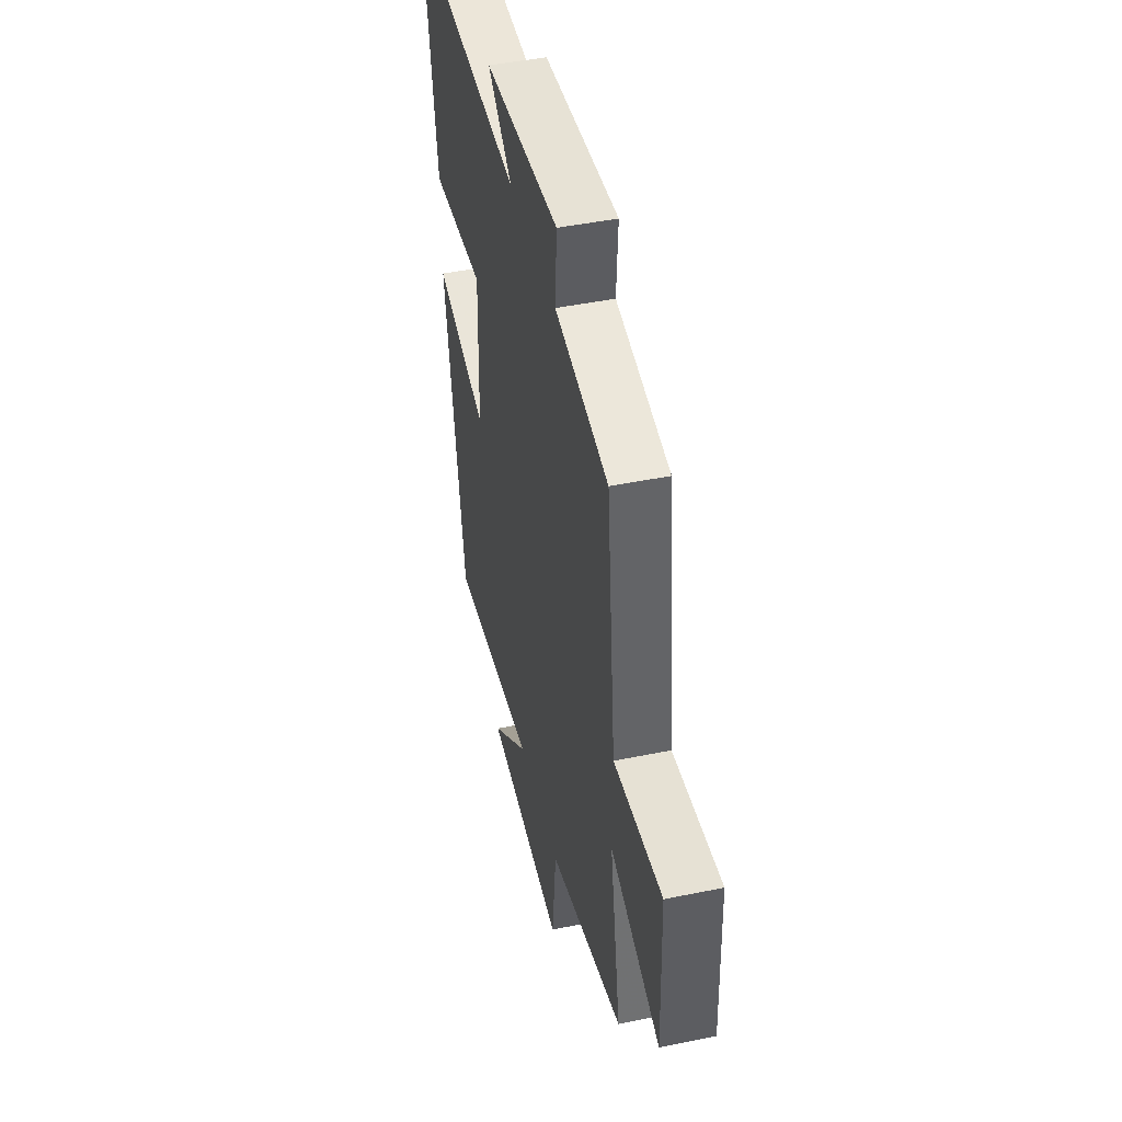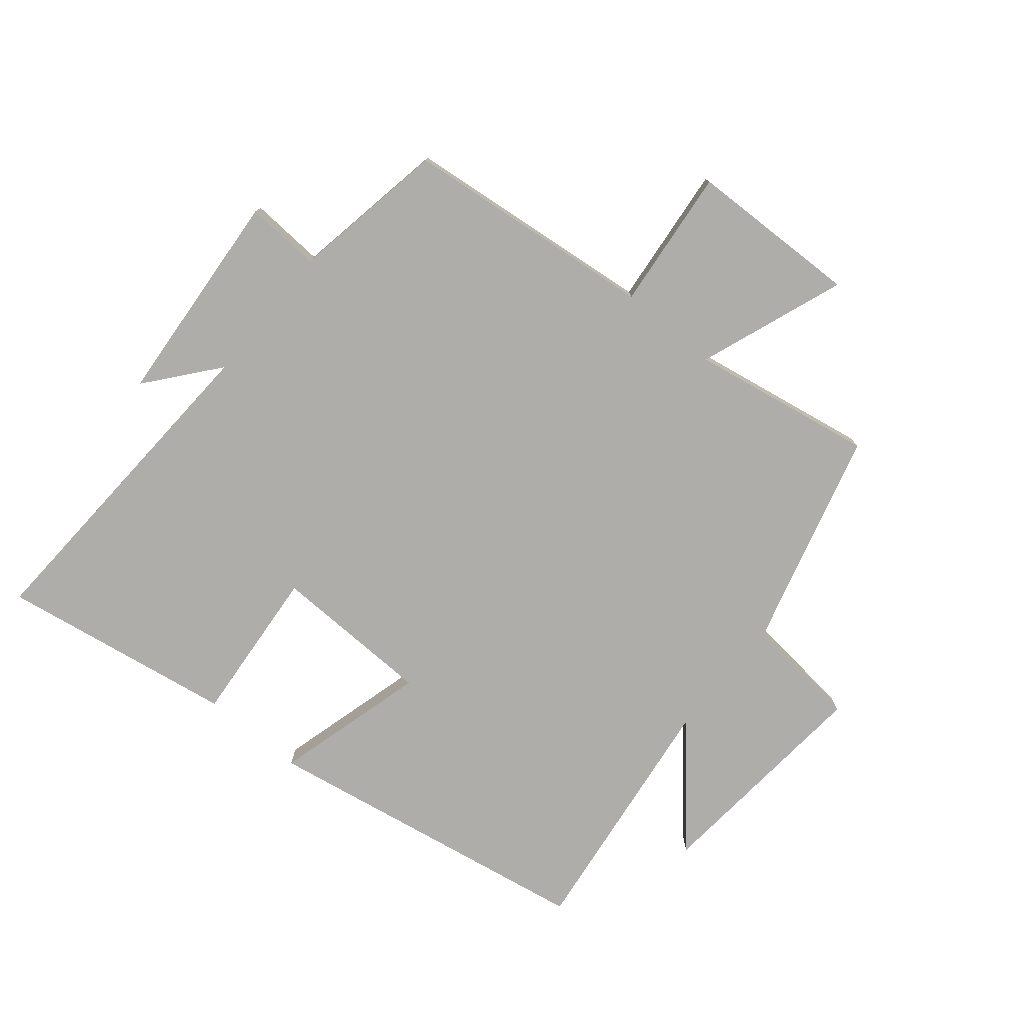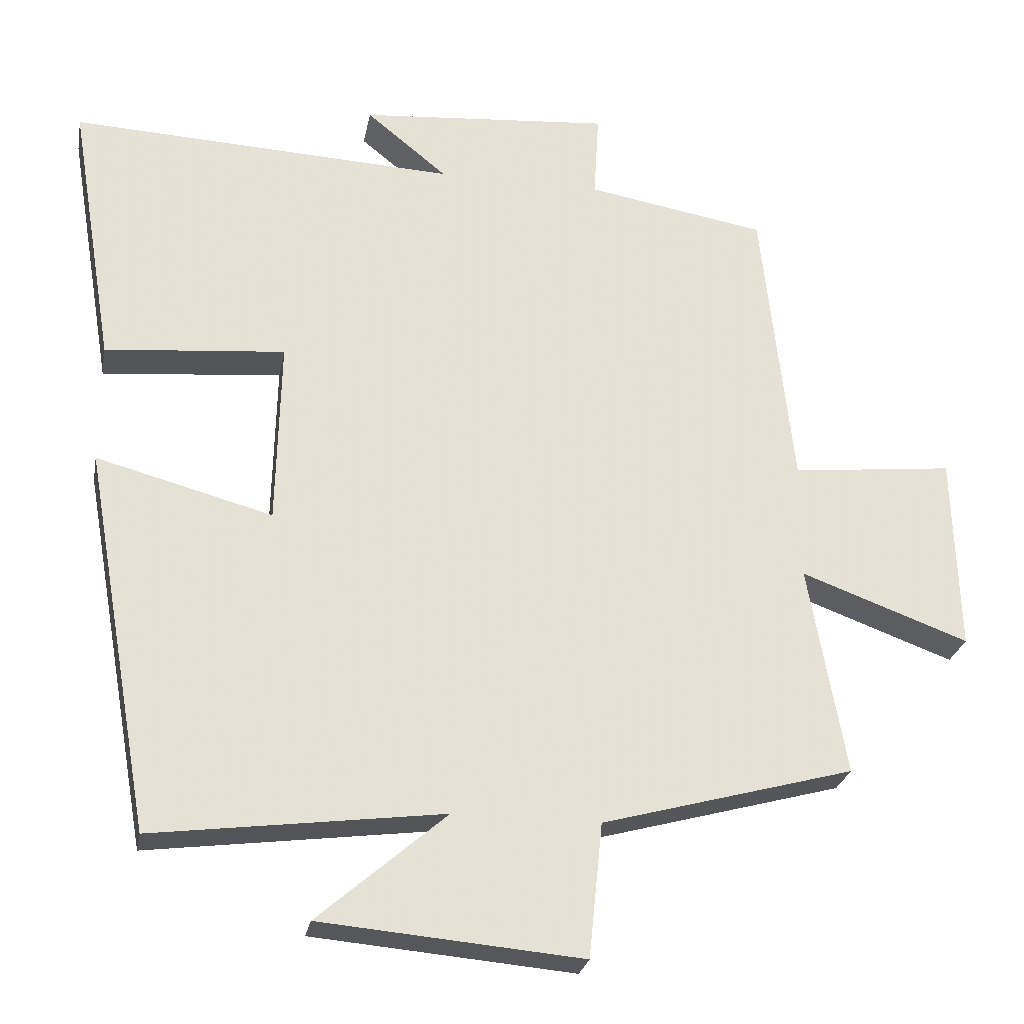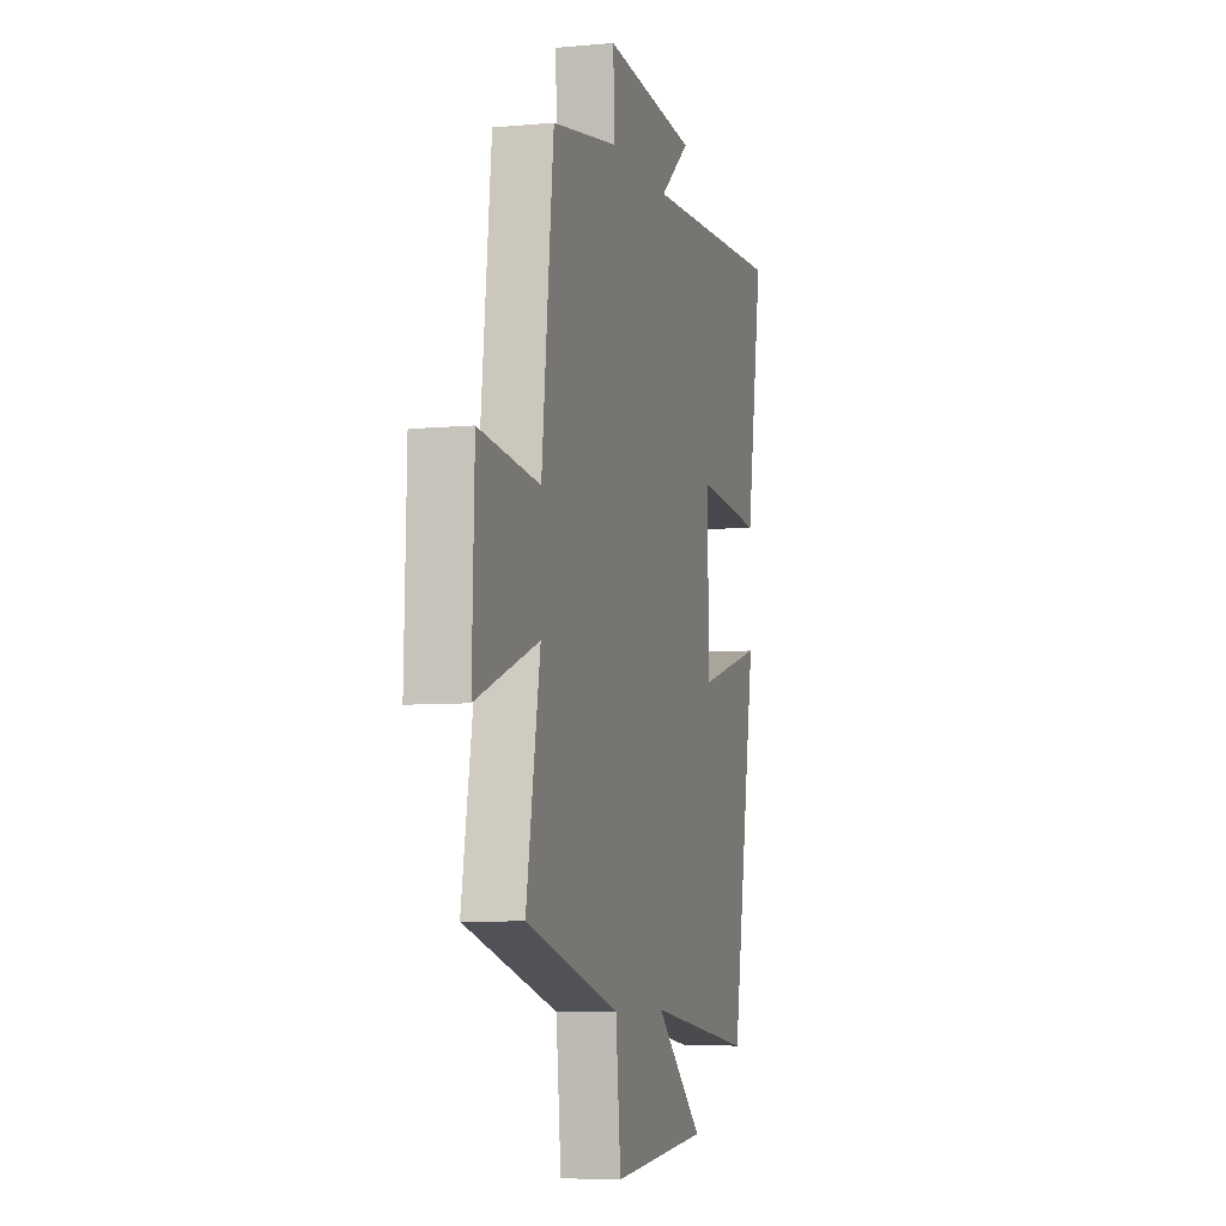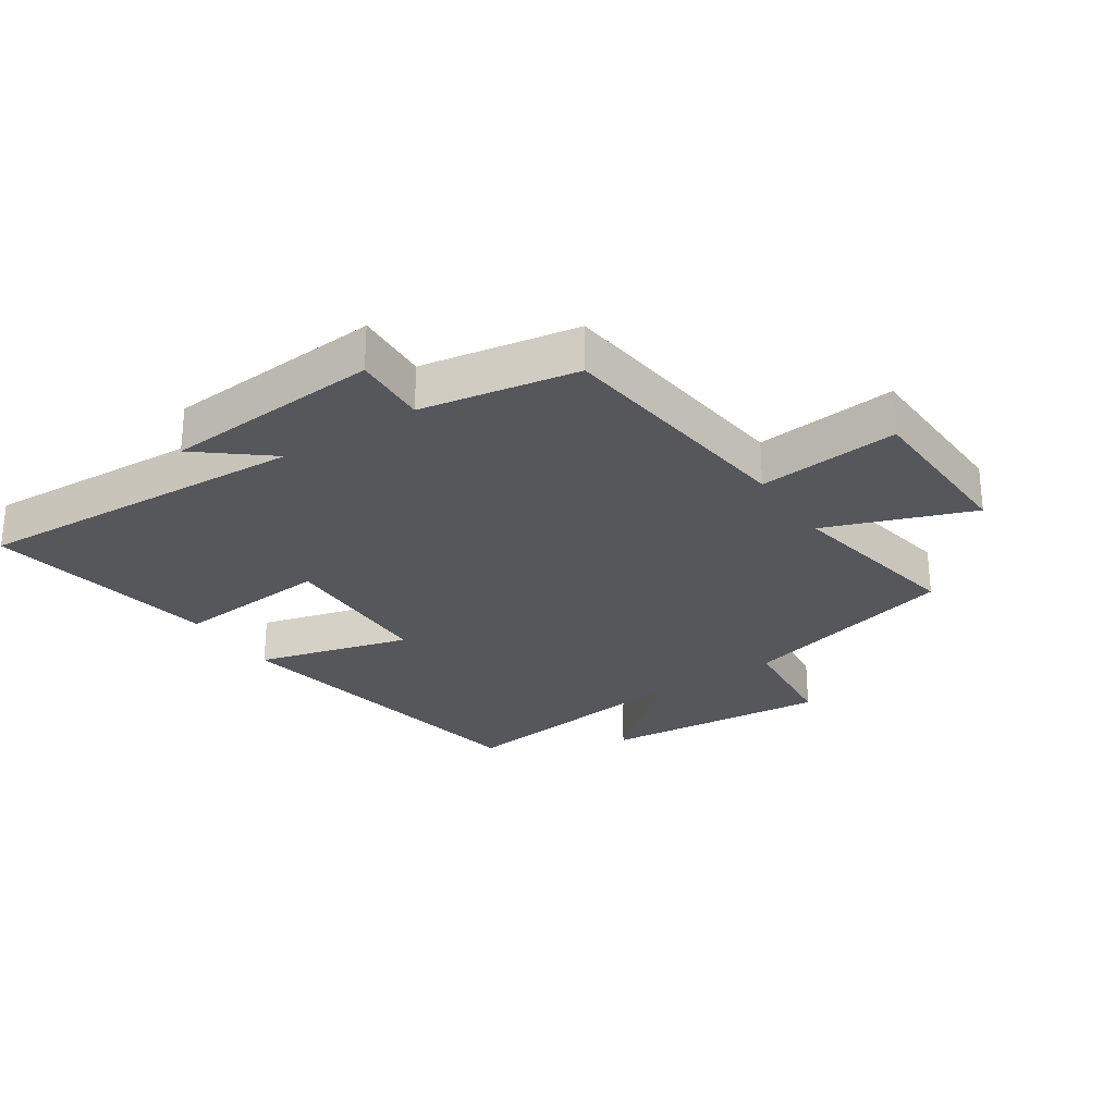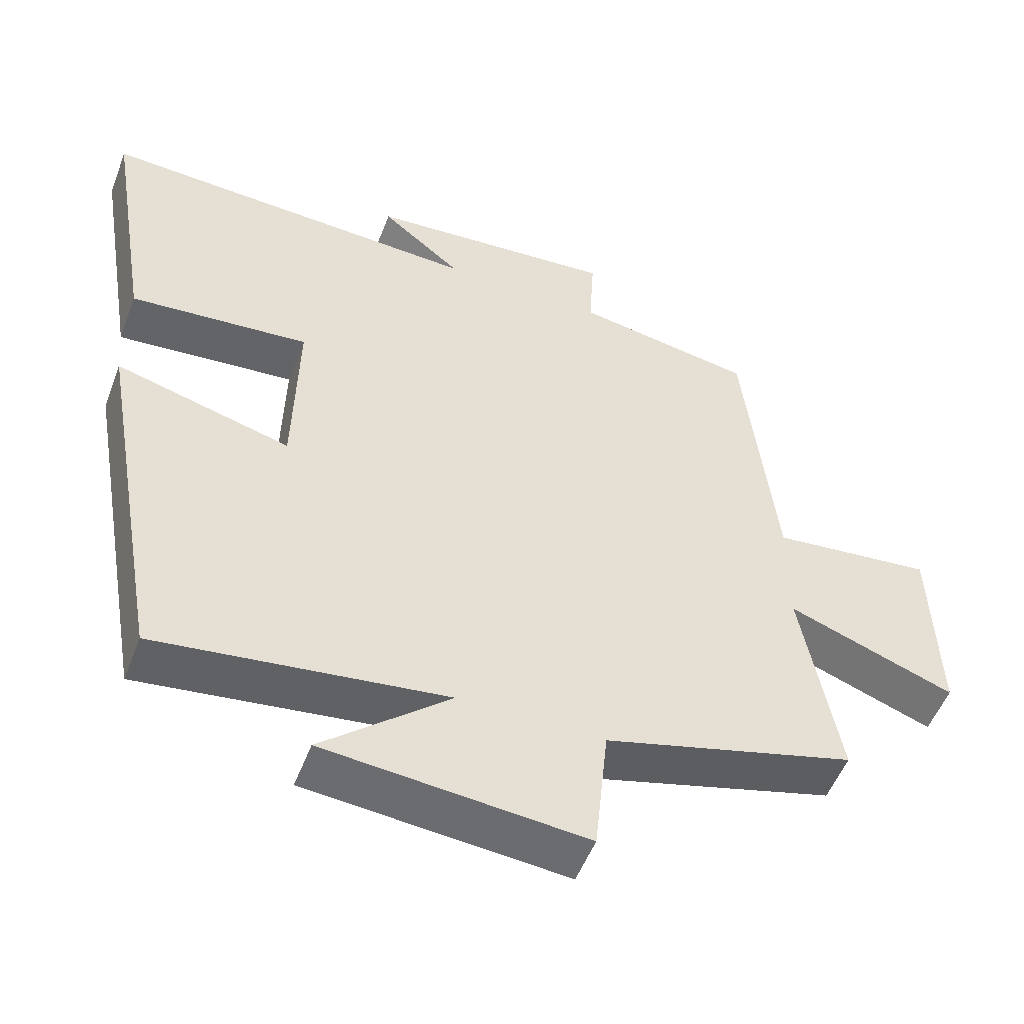
<metadata>
{"format":"obj","ext":"obj","renderer":"f3d","projection":"perspective","resolution":1024,"background":"white","views":[{"elev":45.6,"azim":76.7,"up":"+Z"},{"elev":-77.3,"azim":50.3,"up":"+Y"},{"elev":-25.9,"azim":-10.4,"up":"+Z"},{"elev":-6.8,"azim":105.3,"up":"+Z"},{"elev":-27.1,"azim":33.6,"up":"+Y"},{"elev":-52.5,"azim":-20.7,"up":"+Z"}]}
</metadata>
<code>
v -0.406 0.07 -0.552
v -0.5 0.07 -0.019
v -0.255 0.07 -0.085
v -0.249 0.07 0.173
v -0.5 0.07 0.151
v -0.562 0.07 0.526
v -0.024 0.07 0.5
v -0.137 0.07 0.592
v 0.213 0.07 0.62
v 0.206 0.07 0.5
v 0.456 0.07 0.457
v 0.5 0.07 0.053
v 0.726 0.07 0.077
v 0.734 0.07 -0.197
v 0.5 0.07 -0.111
v 0.552 0.07 -0.404
v 0.201 0.07 -0.5
v 0.182 0.07 -0.687
v -0.182 0.07 -0.655
v -0.003 0.07 -0.5
v -0.406 0 -0.552
v -0.5 0 -0.019
v -0.255 0 -0.085
v -0.249 0 0.173
v -0.5 0 0.151
v -0.562 0 0.526
v -0.024 0 0.5
v -0.137 0 0.592
v 0.213 0 0.62
v 0.206 0 0.5
v 0.456 0 0.457
v 0.5 0 0.053
v 0.726 0 0.077
v 0.734 0 -0.197
v 0.5 0 -0.111
v 0.552 0 -0.404
v 0.201 0 -0.5
v 0.182 0 -0.687
v -0.182 0 -0.655
v -0.003 0 -0.5
f 17 18 19 20
f 15 16 17 20
f 15 20 1
f 12 13 14 15
f 12 15 1
f 11 12 1
f 10 11 1
f 7 8 9 10
f 7 10 1
f 4 5 6 7
f 3 4 7
f 3 7 1
f 1 2 3
f 40 39 38 37
f 40 37 36 35
f 21 40 35
f 35 34 33 32
f 21 35 32
f 21 32 31
f 21 31 30
f 30 29 28 27
f 21 30 27
f 27 26 25 24
f 27 24 23
f 21 27 23
f 23 22 21
f 1 21 22 2
f 2 22 23 3
f 3 23 24 4
f 4 24 25 5
f 5 25 26 6
f 6 26 27 7
f 7 27 28 8
f 8 28 29 9
f 9 29 30 10
f 10 30 31 11
f 11 31 32 12
f 12 32 33 13
f 13 33 34 14
f 14 34 35 15
f 15 35 36 16
f 16 36 37 17
f 17 37 38 18
f 18 38 39 19
f 19 39 40 20
f 20 40 21 1

</code>
